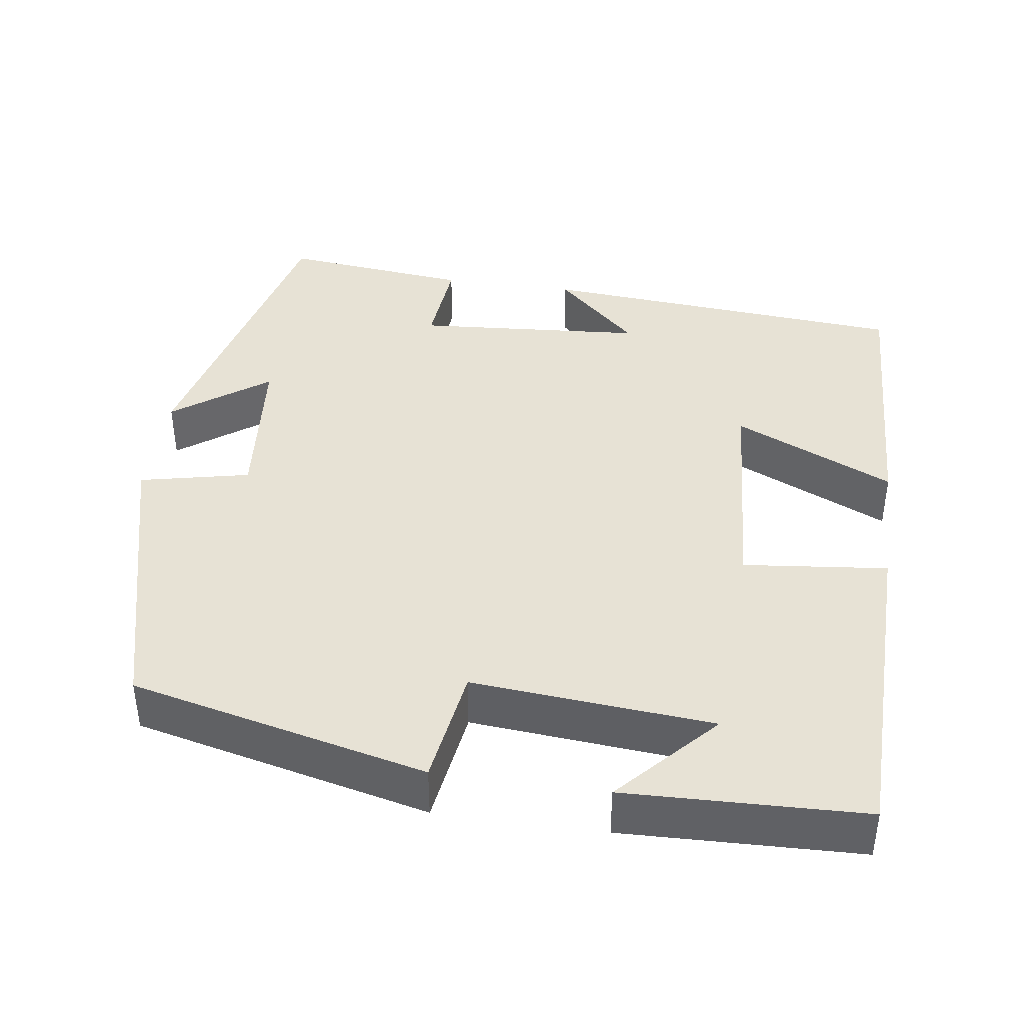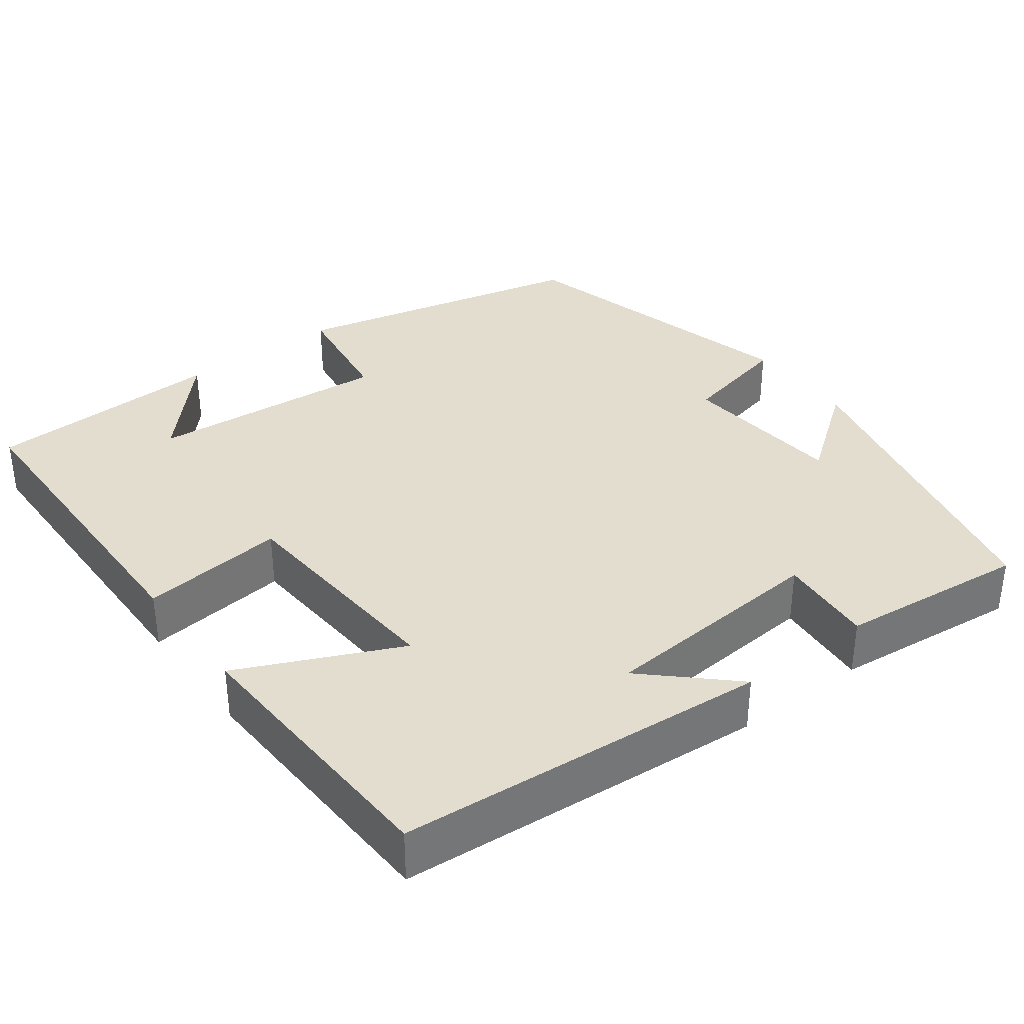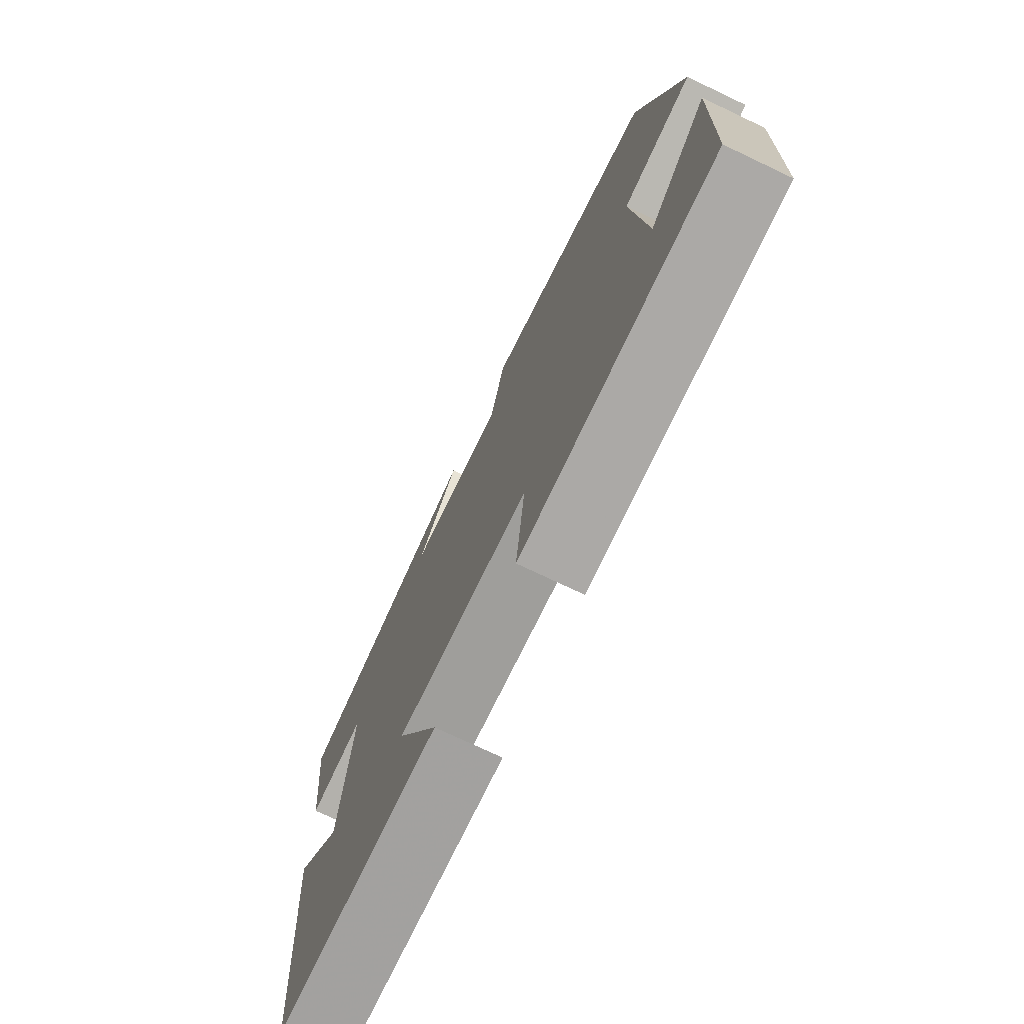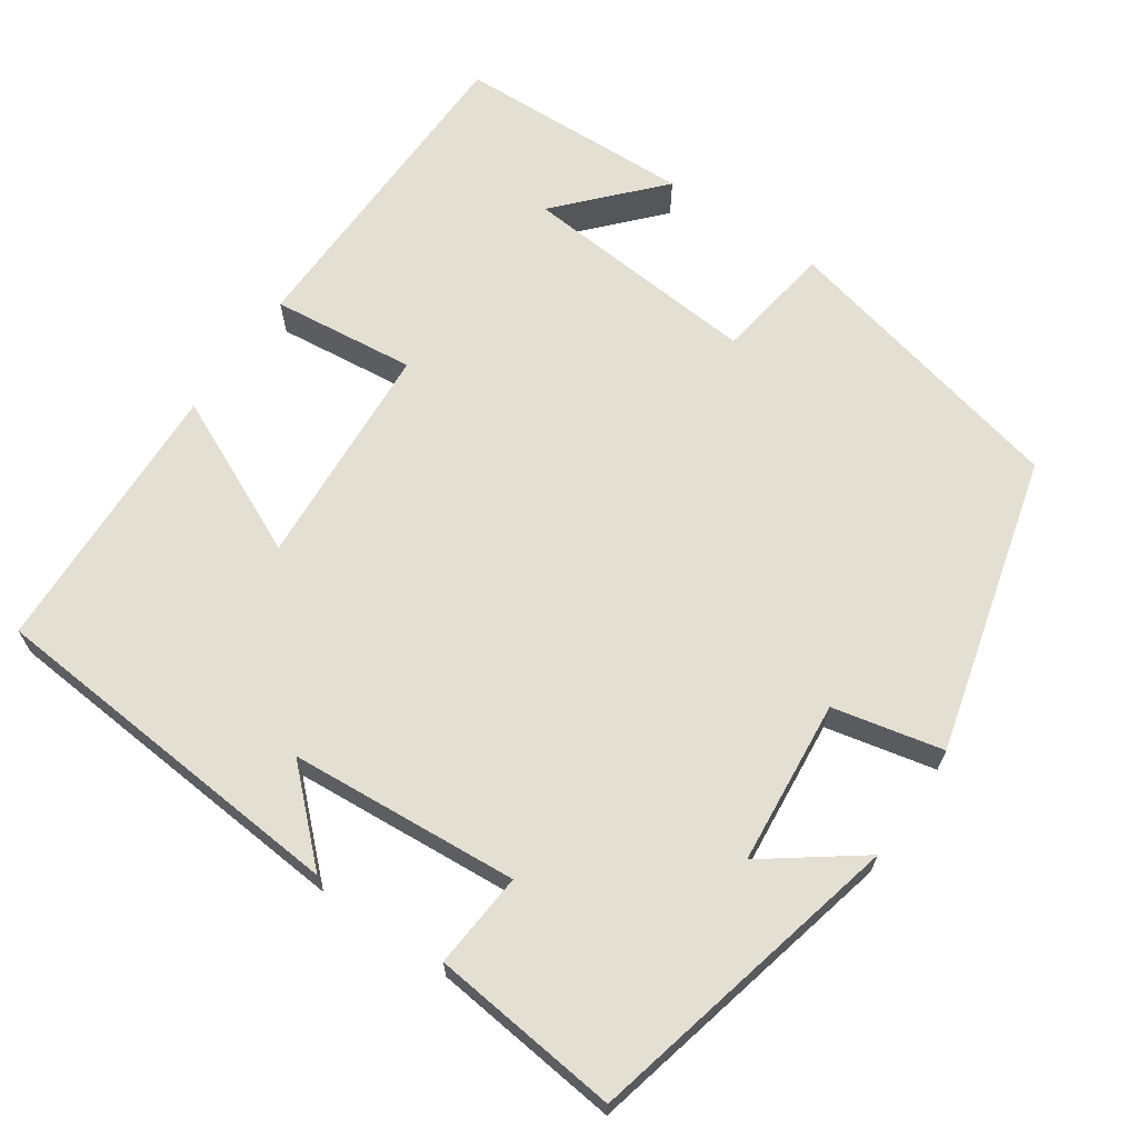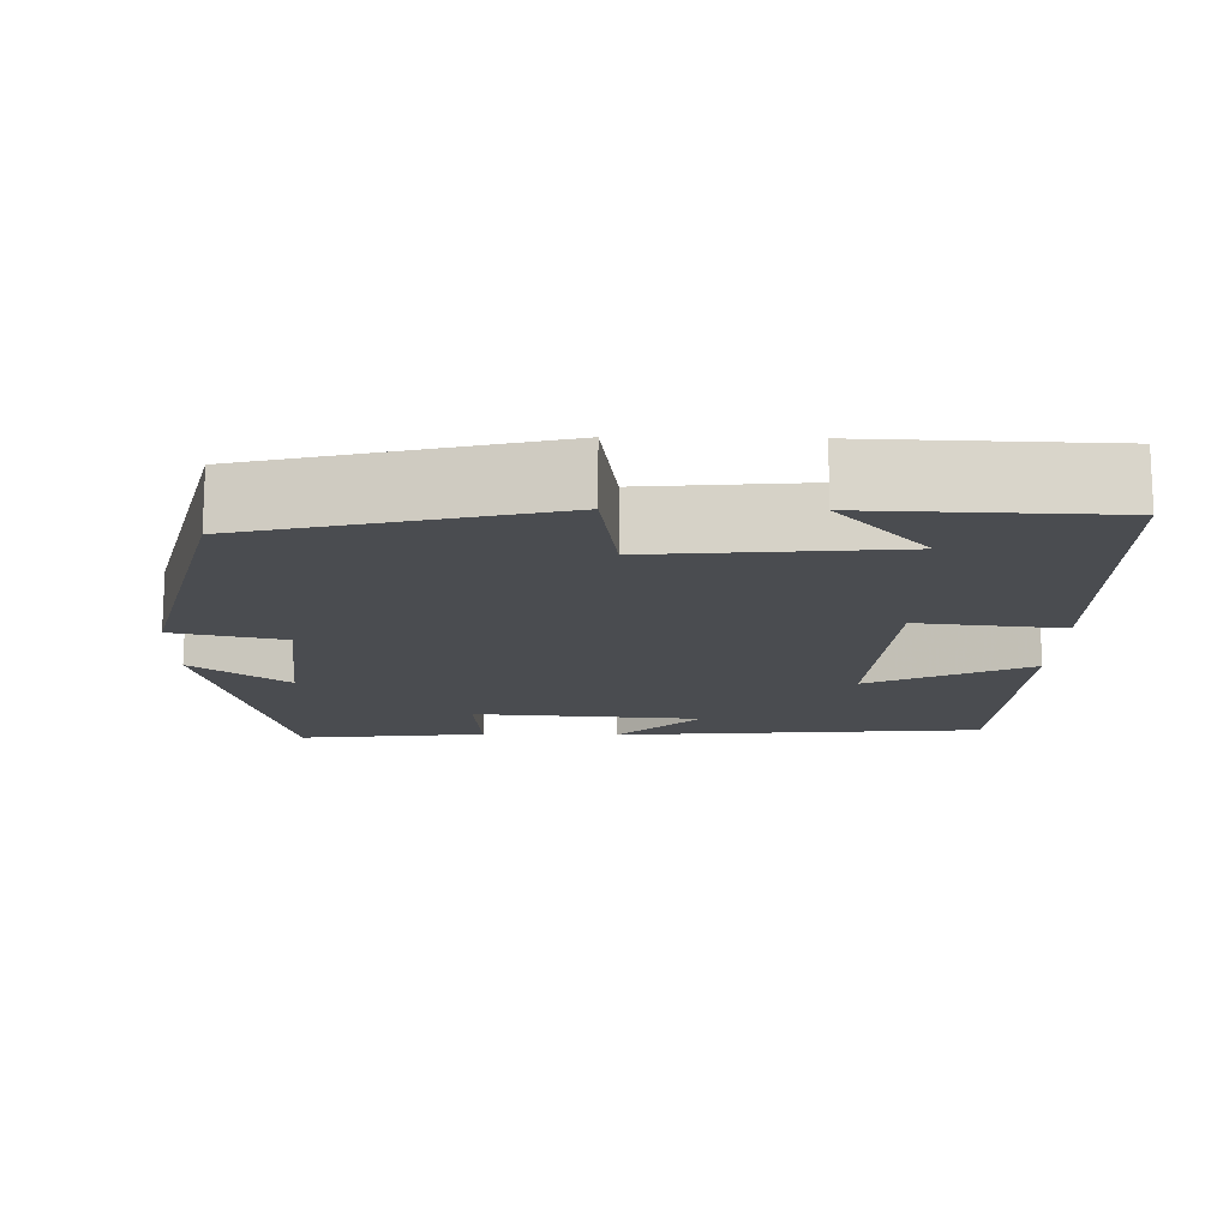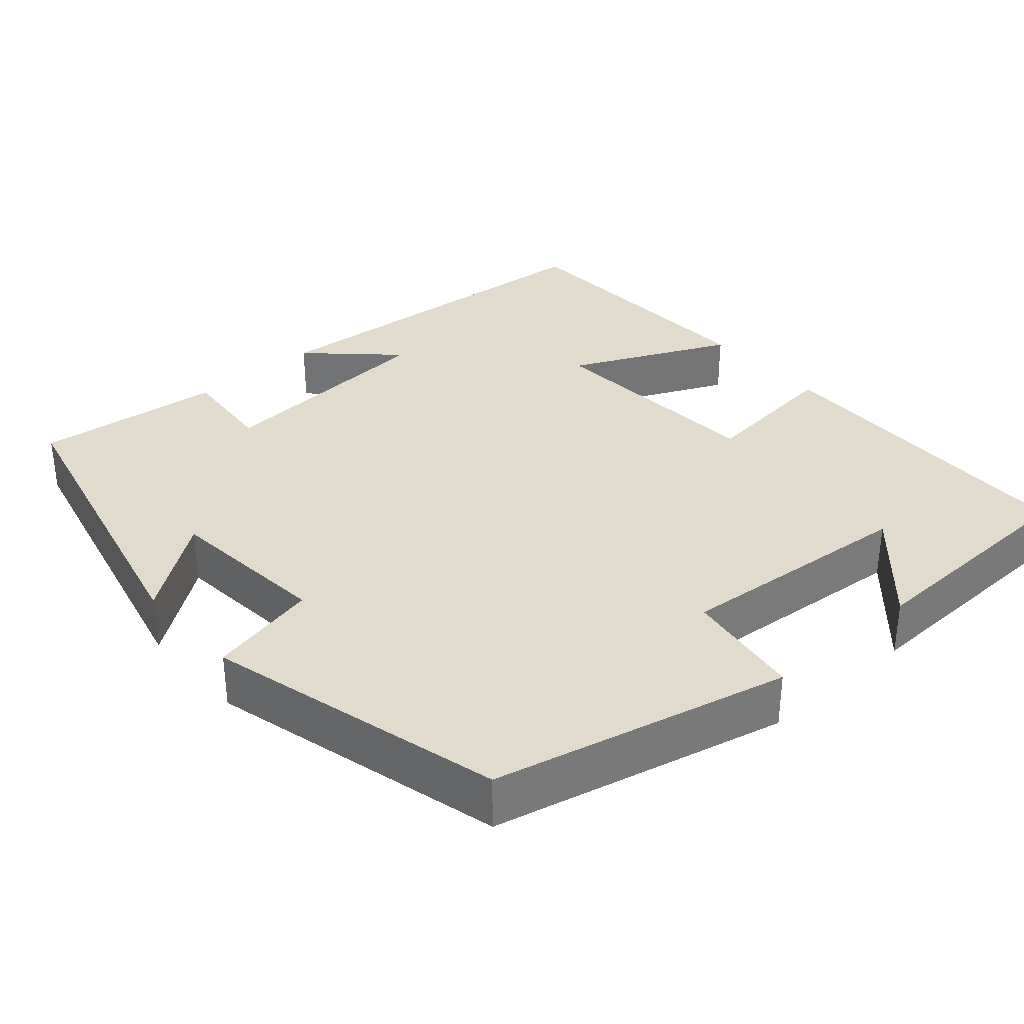
<metadata>
{"format":"obj","ext":"obj","renderer":"f3d","projection":"perspective","resolution":1024,"background":"white","views":[{"elev":40.5,"azim":98.2,"up":"+Y"},{"elev":35.5,"azim":-127.0,"up":"+Y"},{"elev":-74.6,"azim":64.6,"up":"+Z"},{"elev":66.4,"azim":-55.5,"up":"+Y"},{"elev":-14.8,"azim":89.0,"up":"+Y"},{"elev":33.9,"azim":48.8,"up":"+Y"}]}
</metadata>
<code>
v 0.49 0.07 -0.493
v 0.069 0.07 -0.5
v 0.089 0.07 -0.316
v -0.201 0.07 -0.296
v -0.107 0.07 -0.5
v -0.462 0.07 -0.485
v -0.5 0.07 -0.012
v -0.4 0.07 -0.118
v -0.378 0.07 0.174
v -0.5 0.07 0.164
v -0.526 0.07 0.404
v -0.119 0.07 0.5
v -0.208 0.07 0.38
v 0.002 0.07 0.36
v 0.033 0.07 0.5
v 0.412 0.07 0.401
v 0.5 0.07 0.024
v 0.349 0.07 0.002
v 0.375 0.07 -0.304
v 0.5 0.07 -0.19
v 0.49 0 -0.493
v 0.069 0 -0.5
v 0.089 0 -0.316
v -0.201 0 -0.296
v -0.107 0 -0.5
v -0.462 0 -0.485
v -0.5 0 -0.012
v -0.4 0 -0.118
v -0.378 0 0.174
v -0.5 0 0.164
v -0.526 0 0.404
v -0.119 0 0.5
v -0.208 0 0.38
v 0.002 0 0.36
v 0.033 0 0.5
v 0.412 0 0.401
v 0.5 0 0.024
v 0.349 0 0.002
v 0.375 0 -0.304
v 0.5 0 -0.19
f 19 20 1
f 15 16 17 18
f 14 15 18 19
f 13 14 19
f 10 11 12 13
f 9 10 13
f 8 9 13 19
f 5 6 7 8
f 4 5 8
f 3 4 8 19
f 1 2 3 19
f 21 40 39
f 38 37 36 35
f 39 38 35 34
f 39 34 33
f 33 32 31 30
f 33 30 29
f 39 33 29 28
f 28 27 26 25
f 28 25 24
f 39 28 24 23
f 39 23 22 21
f 1 21 22 2
f 2 22 23 3
f 3 23 24 4
f 4 24 25 5
f 5 25 26 6
f 6 26 27 7
f 7 27 28 8
f 8 28 29 9
f 9 29 30 10
f 10 30 31 11
f 11 31 32 12
f 12 32 33 13
f 13 33 34 14
f 14 34 35 15
f 15 35 36 16
f 16 36 37 17
f 17 37 38 18
f 18 38 39 19
f 19 39 40 20
f 20 40 21 1

</code>
